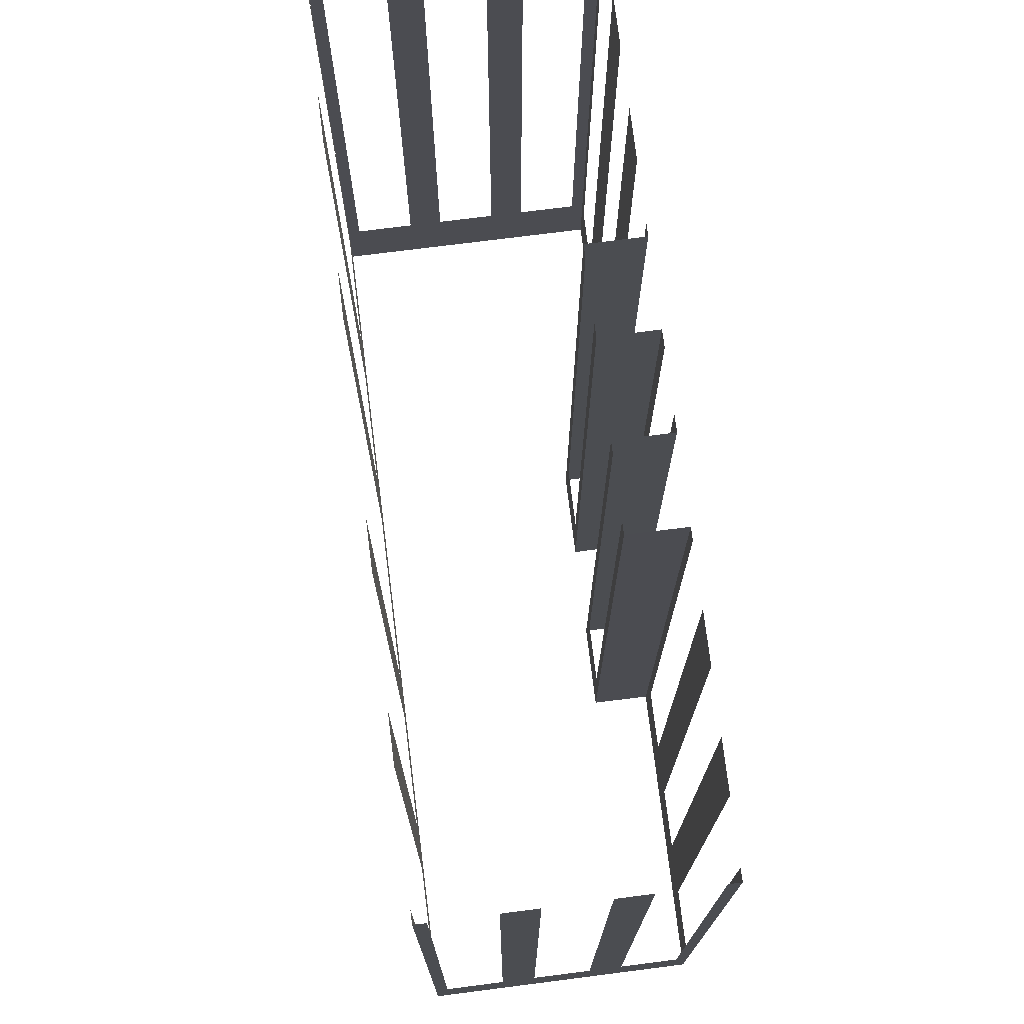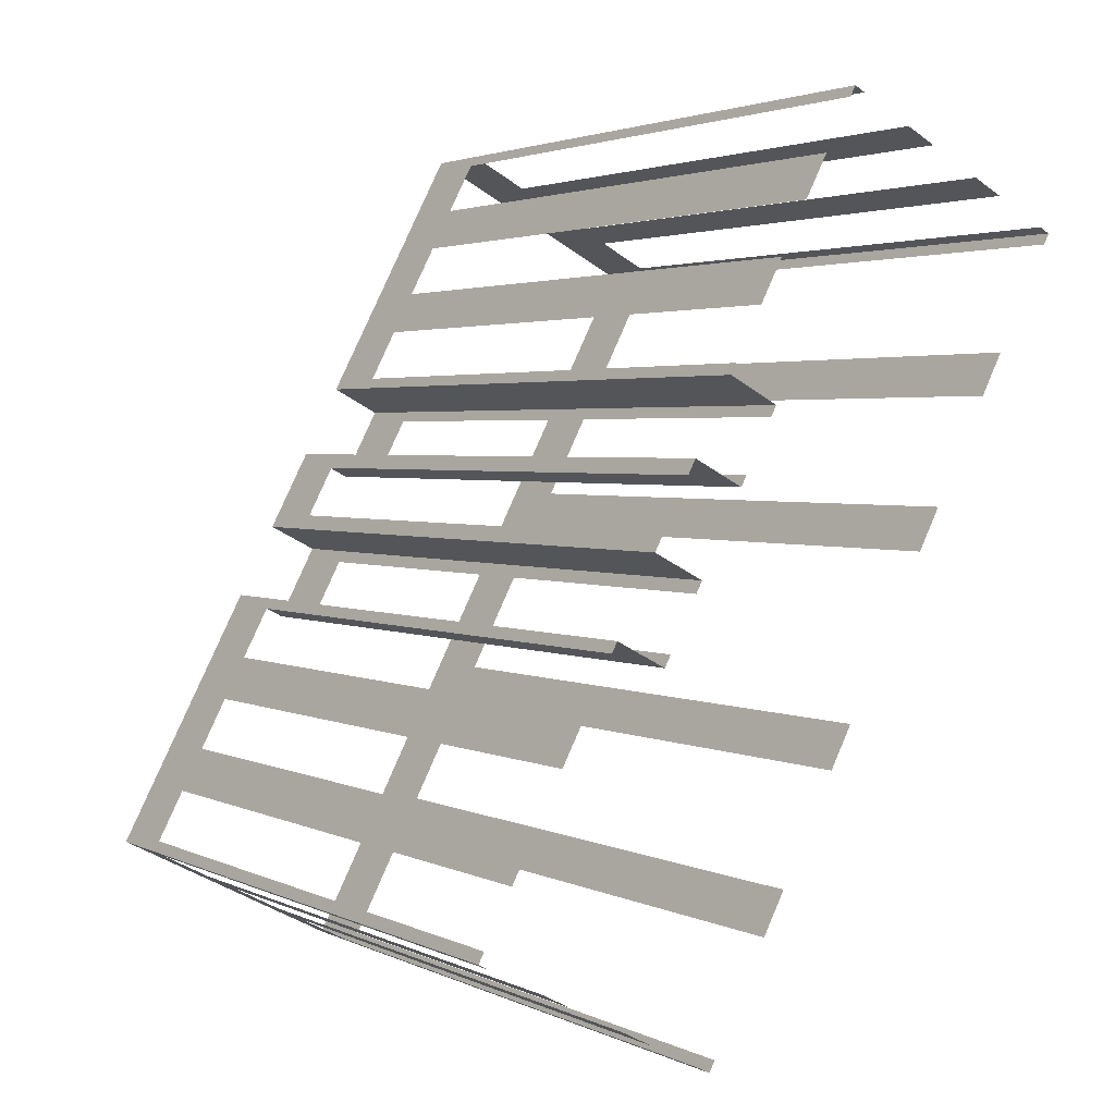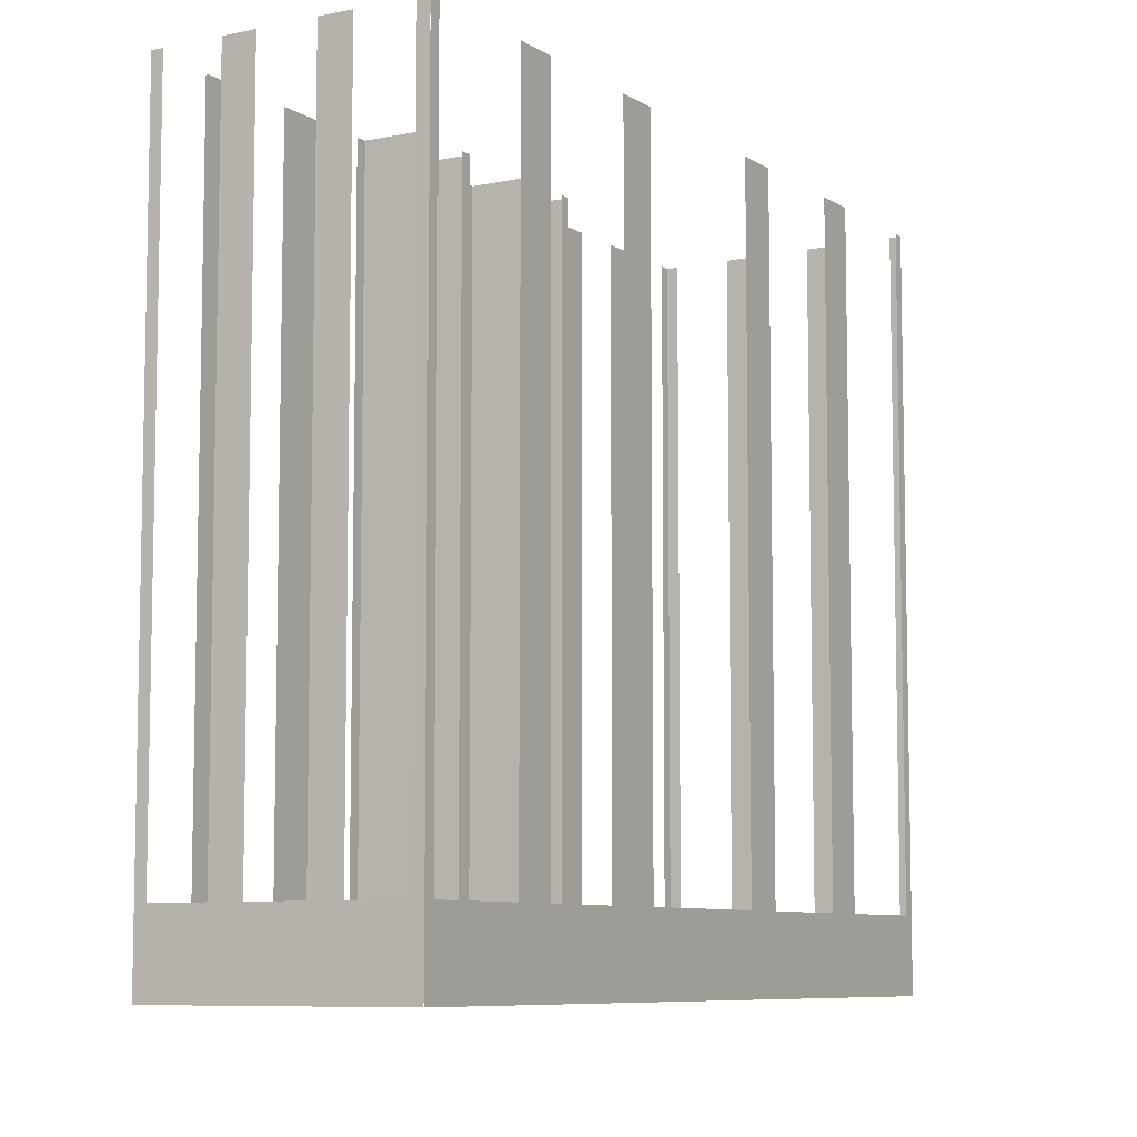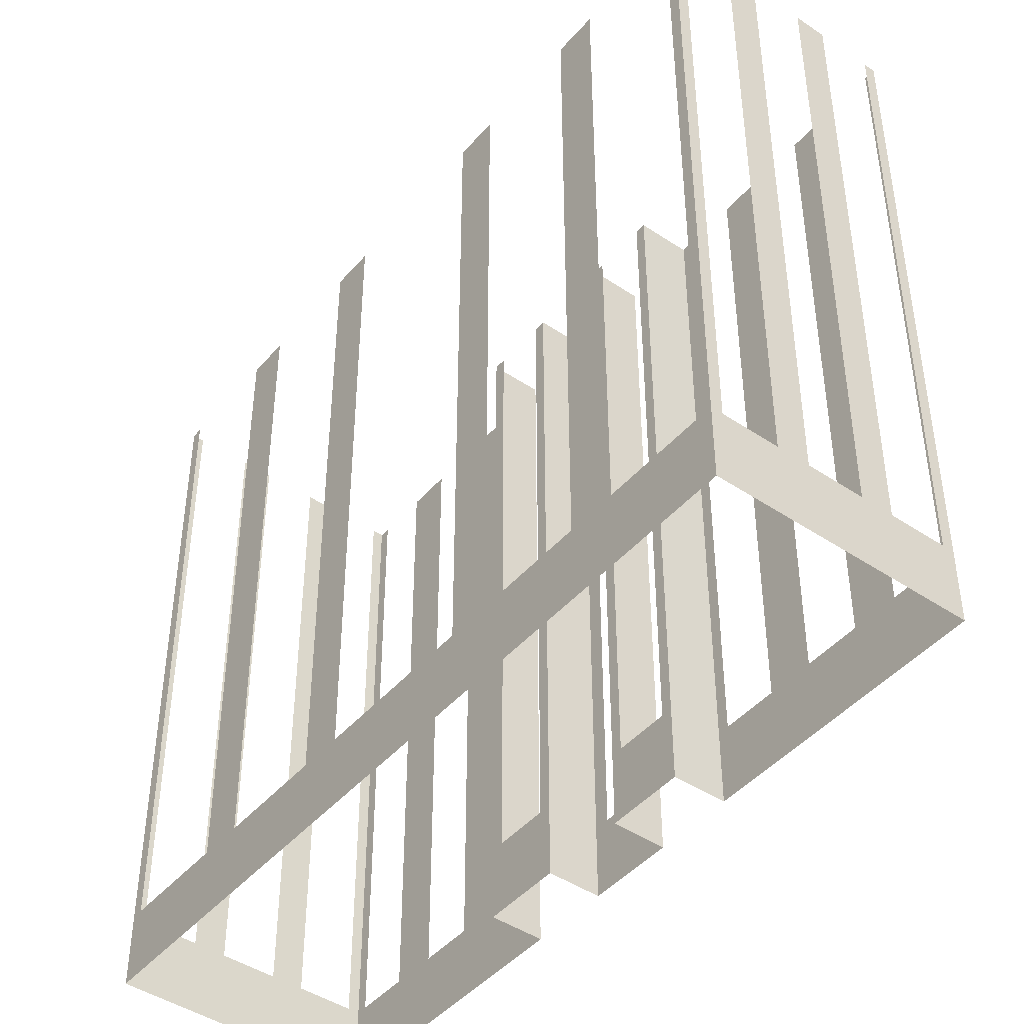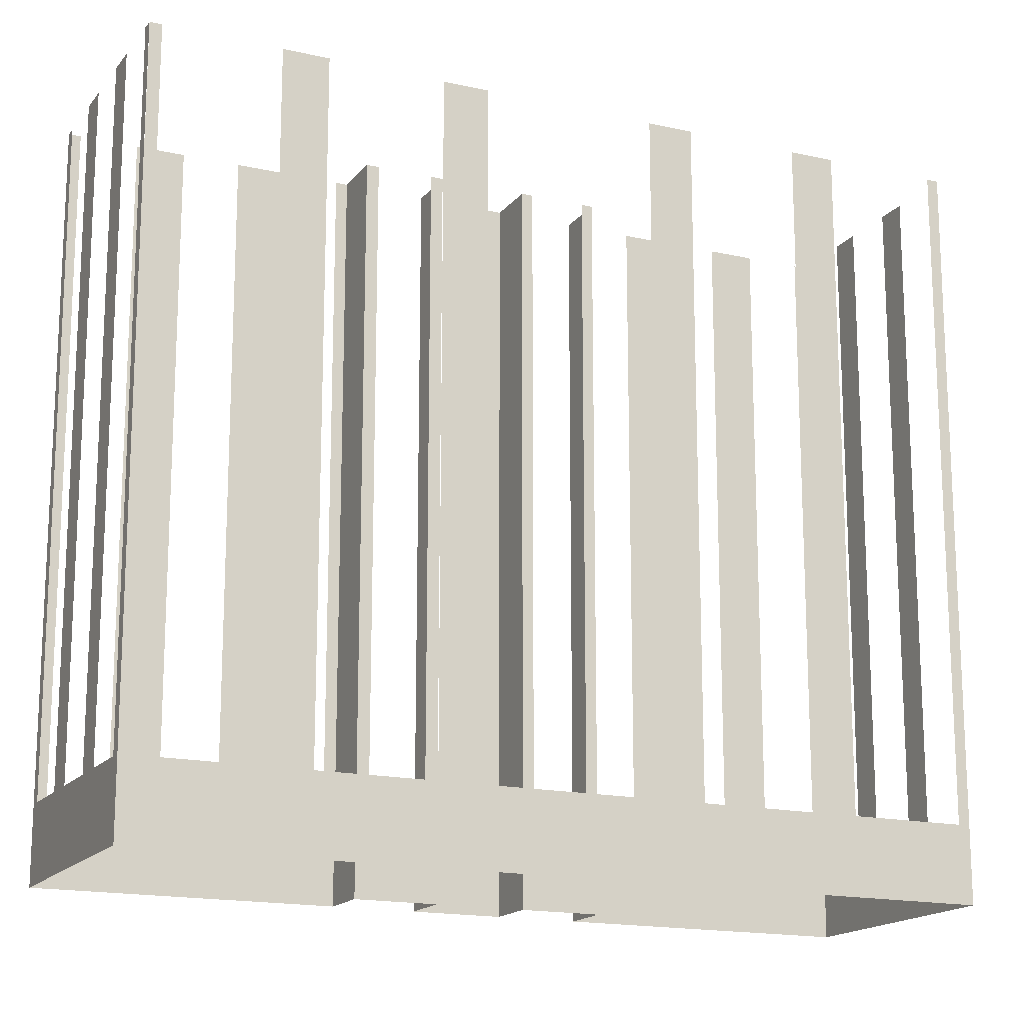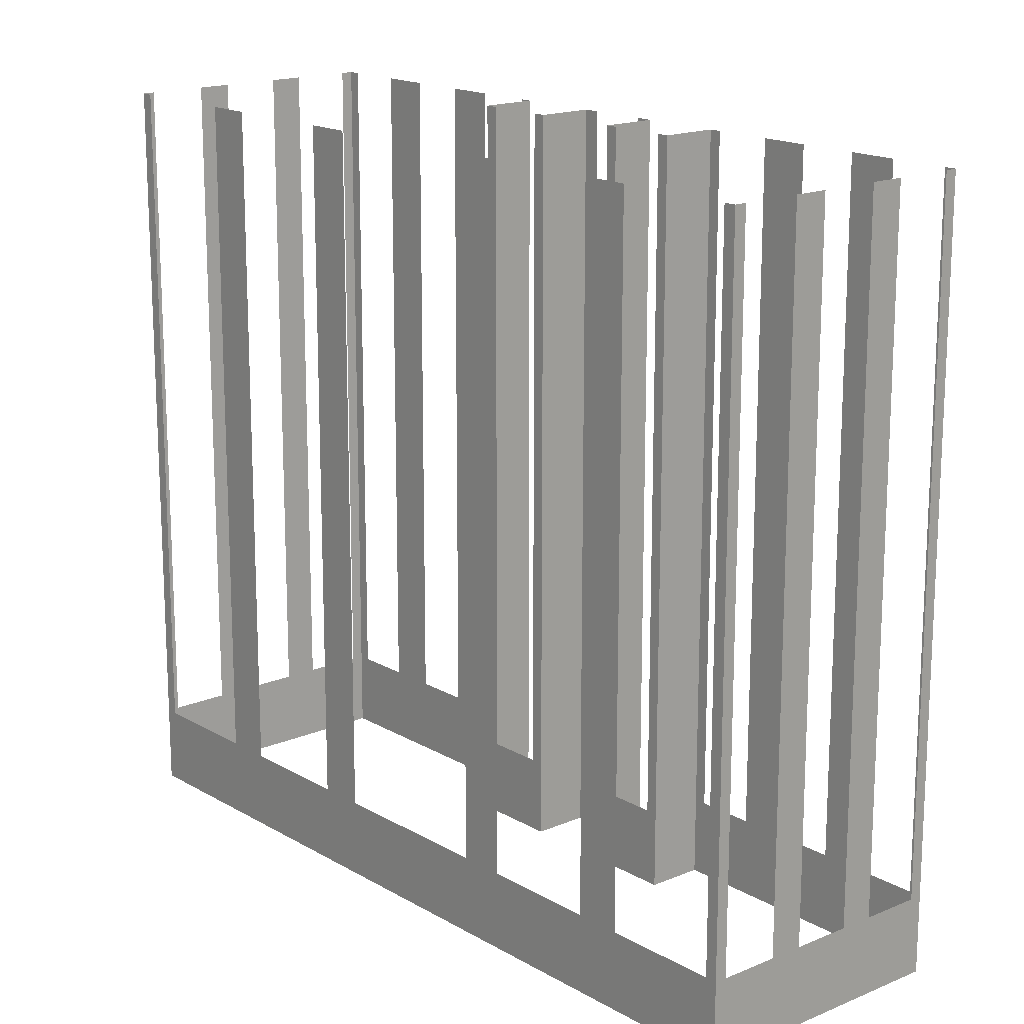
<metadata>
{"format":"obj","ext":"obj","renderer":"f3d","projection":"perspective","resolution":1024,"background":"white","views":[{"elev":75.2,"azim":145.3,"up":"+Z"},{"elev":2.7,"azim":-32.3,"up":"+Y"},{"elev":-7.8,"azim":3.2,"up":"+Z"},{"elev":-44.8,"azim":114.6,"up":"+Z"},{"elev":-16.5,"azim":37.5,"up":"+Z"},{"elev":16.8,"azim":111.9,"up":"+Z"}]}
</metadata>
<code>
o geometryt000010000010000110010110000110000100110010110110st161
v 214.6 -329.7 568.2
v 214.9 -329.8 587.7
v 214.6 -329.7 587.7
v 213.1 -328.9 568.2
v 214.9 -329.8 566
v 213.1 -328.9 587.7
v 212.5 -328.6 587.7
v 212.3 -328.4 568.2
v 212.5 -328.6 566
v 212.3 -328.4 587.7
v 210.8 -327.7 568.2
v 210.8 -327.7 587.7
v 209.9 -327.2 587.7
v 209.9 -327.2 568.2
v 208.4 -326.4 568.2
v 208.1 -326.3 566
v 208.4 -326.4 587.7
v 208.1 -326.3 587.7
v 208.3 -326 568.2
v 208.1 -326.3 587.7
v 208.3 -326 587.7
v 209.1 -324.5 568.2
v 208.1 -326.3 566
v 209.1 -324.5 587.7
v 209.7 -323.2 587.7
v 209.7 -323.2 568.2
v 210.5 -321.7 568.2
v 210.5 -321.7 587.7
v 211.1 -320.5 587.7
v 211.1 -320.5 568.2
v 212.1 -318.7 566
v 211.9 -319 568.2
v 211.9 -319 587.7
v 212.1 -318.7 587.7
v 213.5 -319.4 566
v 212.1 -318.7 566
v 212.1 -318.7 587.7
v 213.5 -319.4 587.7
v 213.4 -316.1 568.2
v 213.2 -316.5 587.7
v 213.4 -316.1 587.7
v 214.2 -314.6 568.2
v 213.2 -316.5 566
v 214.2 -314.6 587.7
v 214.4 -314.2 587.7
v 214.4 -314.2 566
v 213.2 -316.5 566
v 214.6 -317.3 566
v 214.6 -317.3 587.7
v 213.2 -316.5 587.7
v 213.7 -319.1 568.2
v 213.5 -319.4 587.7
v 213.7 -319.1 587.7
v 214.6 -317.3 566
v 214.5 -317.6 568.2
v 213.5 -319.4 566
v 214.5 -317.6 587.7
v 214.6 -317.3 587.7
v 215.9 -314.9 566
v 214.4 -314.2 566
v 214.4 -314.2 587.7
v 215.9 -314.9 587.7
v 226.1 -308.4 568.2
v 226.3 -308.1 587.7
v 226.1 -308.4 587.7
v 224.6 -311.4 568.2
v 226.3 -308.1 566
v 224.6 -311.4 587.7
v 224 -312.5 587.7
v 224 -312.5 568.2
v 222.4 -315.5 568.2
v 222.4 -315.5 587.7
v 221.8 -316.7 587.7
v 221.8 -316.7 568.2
v 219.4 -321.2 568.2
v 214.9 -329.8 566
v 219.4 -321.2 587.7
v 218.8 -322.4 587.7
v 218.8 -322.4 568.2
v 217.3 -325.3 568.2
v 217.3 -325.3 587.7
v 216.6 -326.5 587.7
v 216.6 -326.5 568.2
v 215.1 -329.5 568.2
v 215.1 -329.5 587.7
v 214.9 -329.8 587.7
v 215.5 -312.1 566
v 217 -312.8 566
v 217 -312.8 587.7
v 215.5 -312.1 587.7
v 215.7 -311.8 568.2
v 215.5 -312.1 587.7
v 215.7 -311.8 587.7
v 216.5 -310.3 568.2
v 215.5 -312.1 566
v 216.5 -310.3 587.7
v 217.1 -309.1 587.7
v 217.1 -309.1 568.2
v 217.9 -307.6 568.2
v 219.5 -304.5 566
v 217.9 -307.6 587.7
v 218.6 -306.3 587.7
v 218.6 -306.3 568.2
v 219.3 -304.8 568.2
v 219.3 -304.8 587.7
v 219.5 -304.5 587.7
v 216 -314.6 568.2
v 215.9 -314.9 587.7
v 216 -314.6 587.7
v 216.8 -313.1 568.2
v 215.9 -314.9 566
v 216.8 -313.1 587.7
v 217 -312.8 587.7
v 217 -312.8 566
v 219.8 -304.7 568.2
v 219.5 -304.5 587.7
v 219.8 -304.7 587.7
v 221.3 -305.5 568.2
v 219.5 -304.5 566
v 221.3 -305.5 587.7
v 222.2 -305.9 587.7
v 222.2 -305.9 568.2
v 223.6 -306.7 568.2
v 226.3 -308.1 566
v 223.6 -306.7 587.7
v 224.5 -307.1 587.7
v 224.5 -307.1 568.2
v 226 -307.9 568.2
v 226 -307.9 587.7
v 226.3 -308.1 587.7
f 1 2 3
f 4 5 1
f 2 1 5
f 6 7 4
f 8 9 4
f 4 9 5
f 7 10 8
f 8 11 9
f 11 14 9
f 15 16 14
f 14 16 9
f 17 18 15
f 18 16 15
f 19 20 21
f 22 23 19
f 20 19 23
f 24 25 22
f 25 26 22
f 26 23 22
f 26 27 23
f 28 29 27
f 29 30 27
f 30 31 27
f 27 31 23
f 32 31 30
f 34 31 32
f 39 40 41
f 42 43 39
f 40 39 43
f 44 45 42
f 45 46 42
f 46 43 42
f 47 48 49
f 47 49 50
f 51 52 53
f 54 51 55
f 54 56 51
f 52 51 56
f 57 58 55
f 58 54 55
f 59 60 61
f 59 61 62
f 63 64 65
f 66 67 63
f 64 63 67
f 68 69 66
f 69 70 66
f 70 67 66
f 70 71 67
f 72 73 71
f 73 74 71
f 71 74 67
f 75 76 74
f 74 76 67
f 77 78 75
f 78 79 75
f 79 76 75
f 80 76 79
f 81 82 80
f 82 83 80
f 83 76 80
f 84 76 83
f 85 86 84
f 86 76 84
f 87 88 89
f 87 89 90
f 91 92 93
f 94 95 91
f 92 91 95
f 96 97 94
f 97 98 94
f 98 95 94
f 99 100 98
f 98 100 95
f 101 102 99
f 102 103 99
f 103 100 99
f 104 100 103
f 105 106 104
f 106 100 104
f 107 108 109
f 110 111 107
f 108 107 111
f 112 113 110
f 113 114 110
f 114 111 110
f 115 116 117
f 118 119 115
f 116 115 119
f 120 121 118
f 121 122 118
f 122 119 118
f 123 124 122
f 122 124 119
f 125 126 123
f 126 127 123
f 127 124 123
f 128 124 127
f 129 130 128
f 130 124 128
f 7 8 4
f 12 13 11
f 13 14 11
f 33 34 32
f 35 36 37
f 35 37 38

</code>
